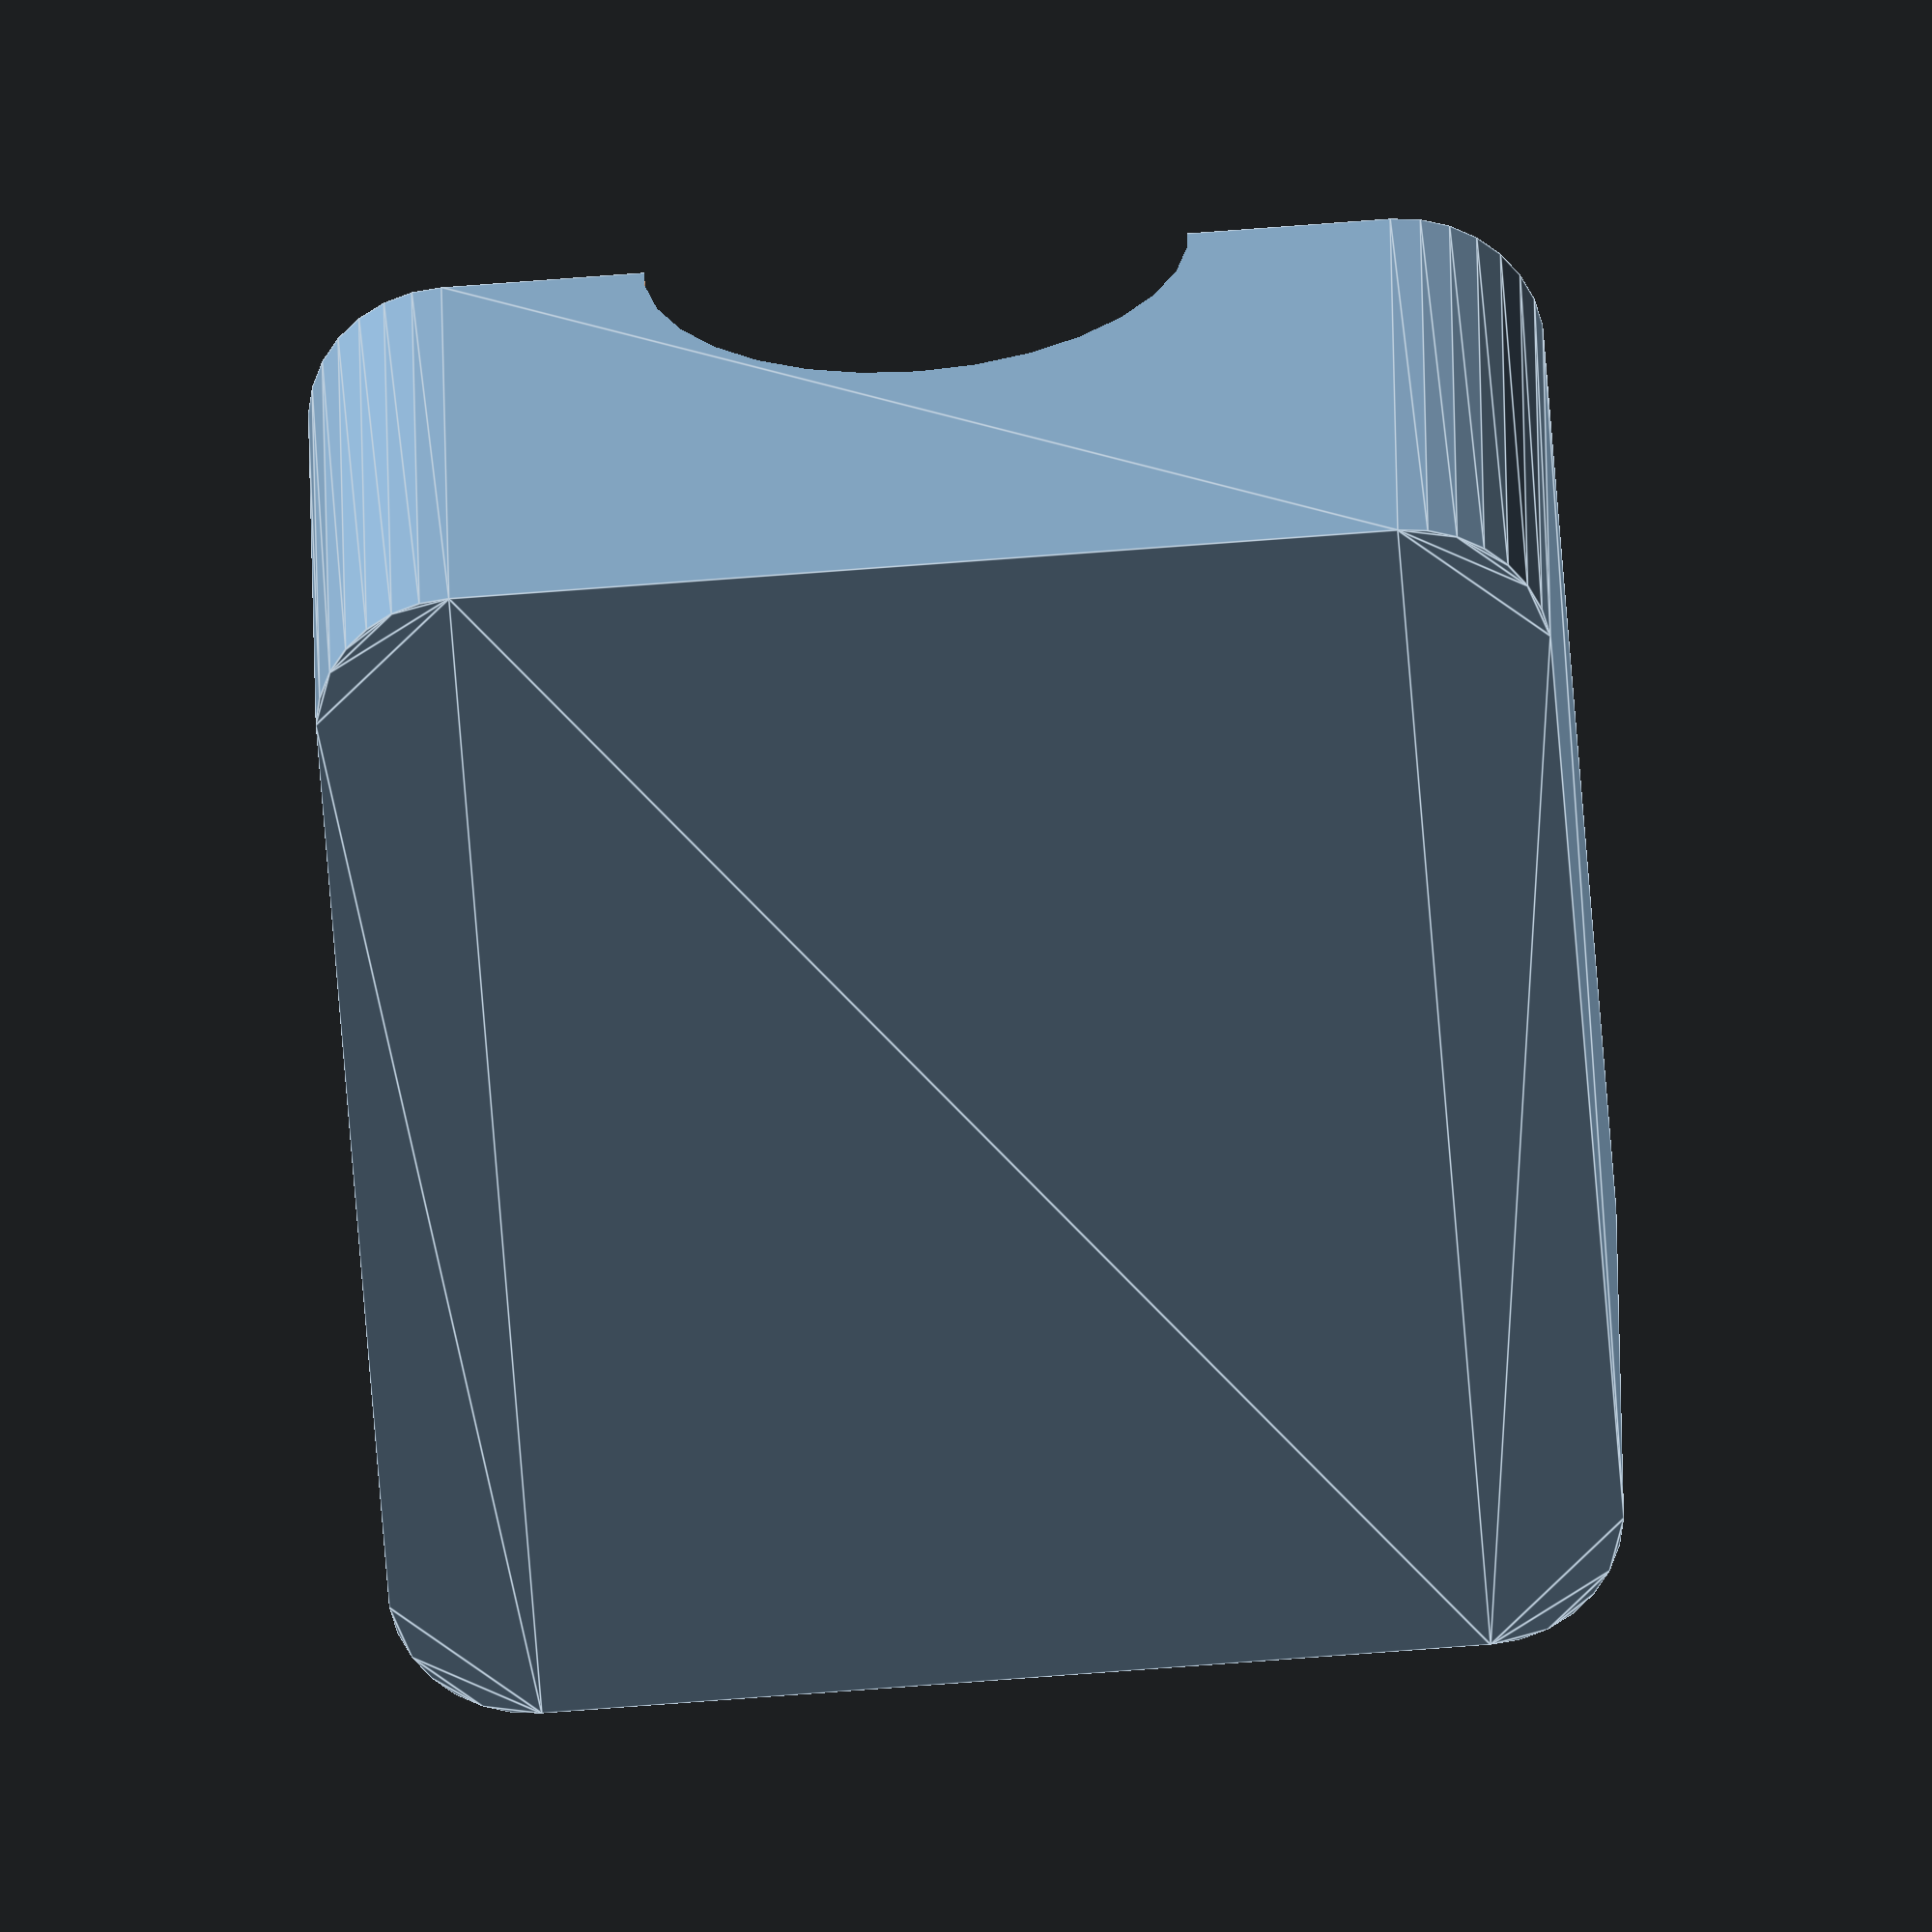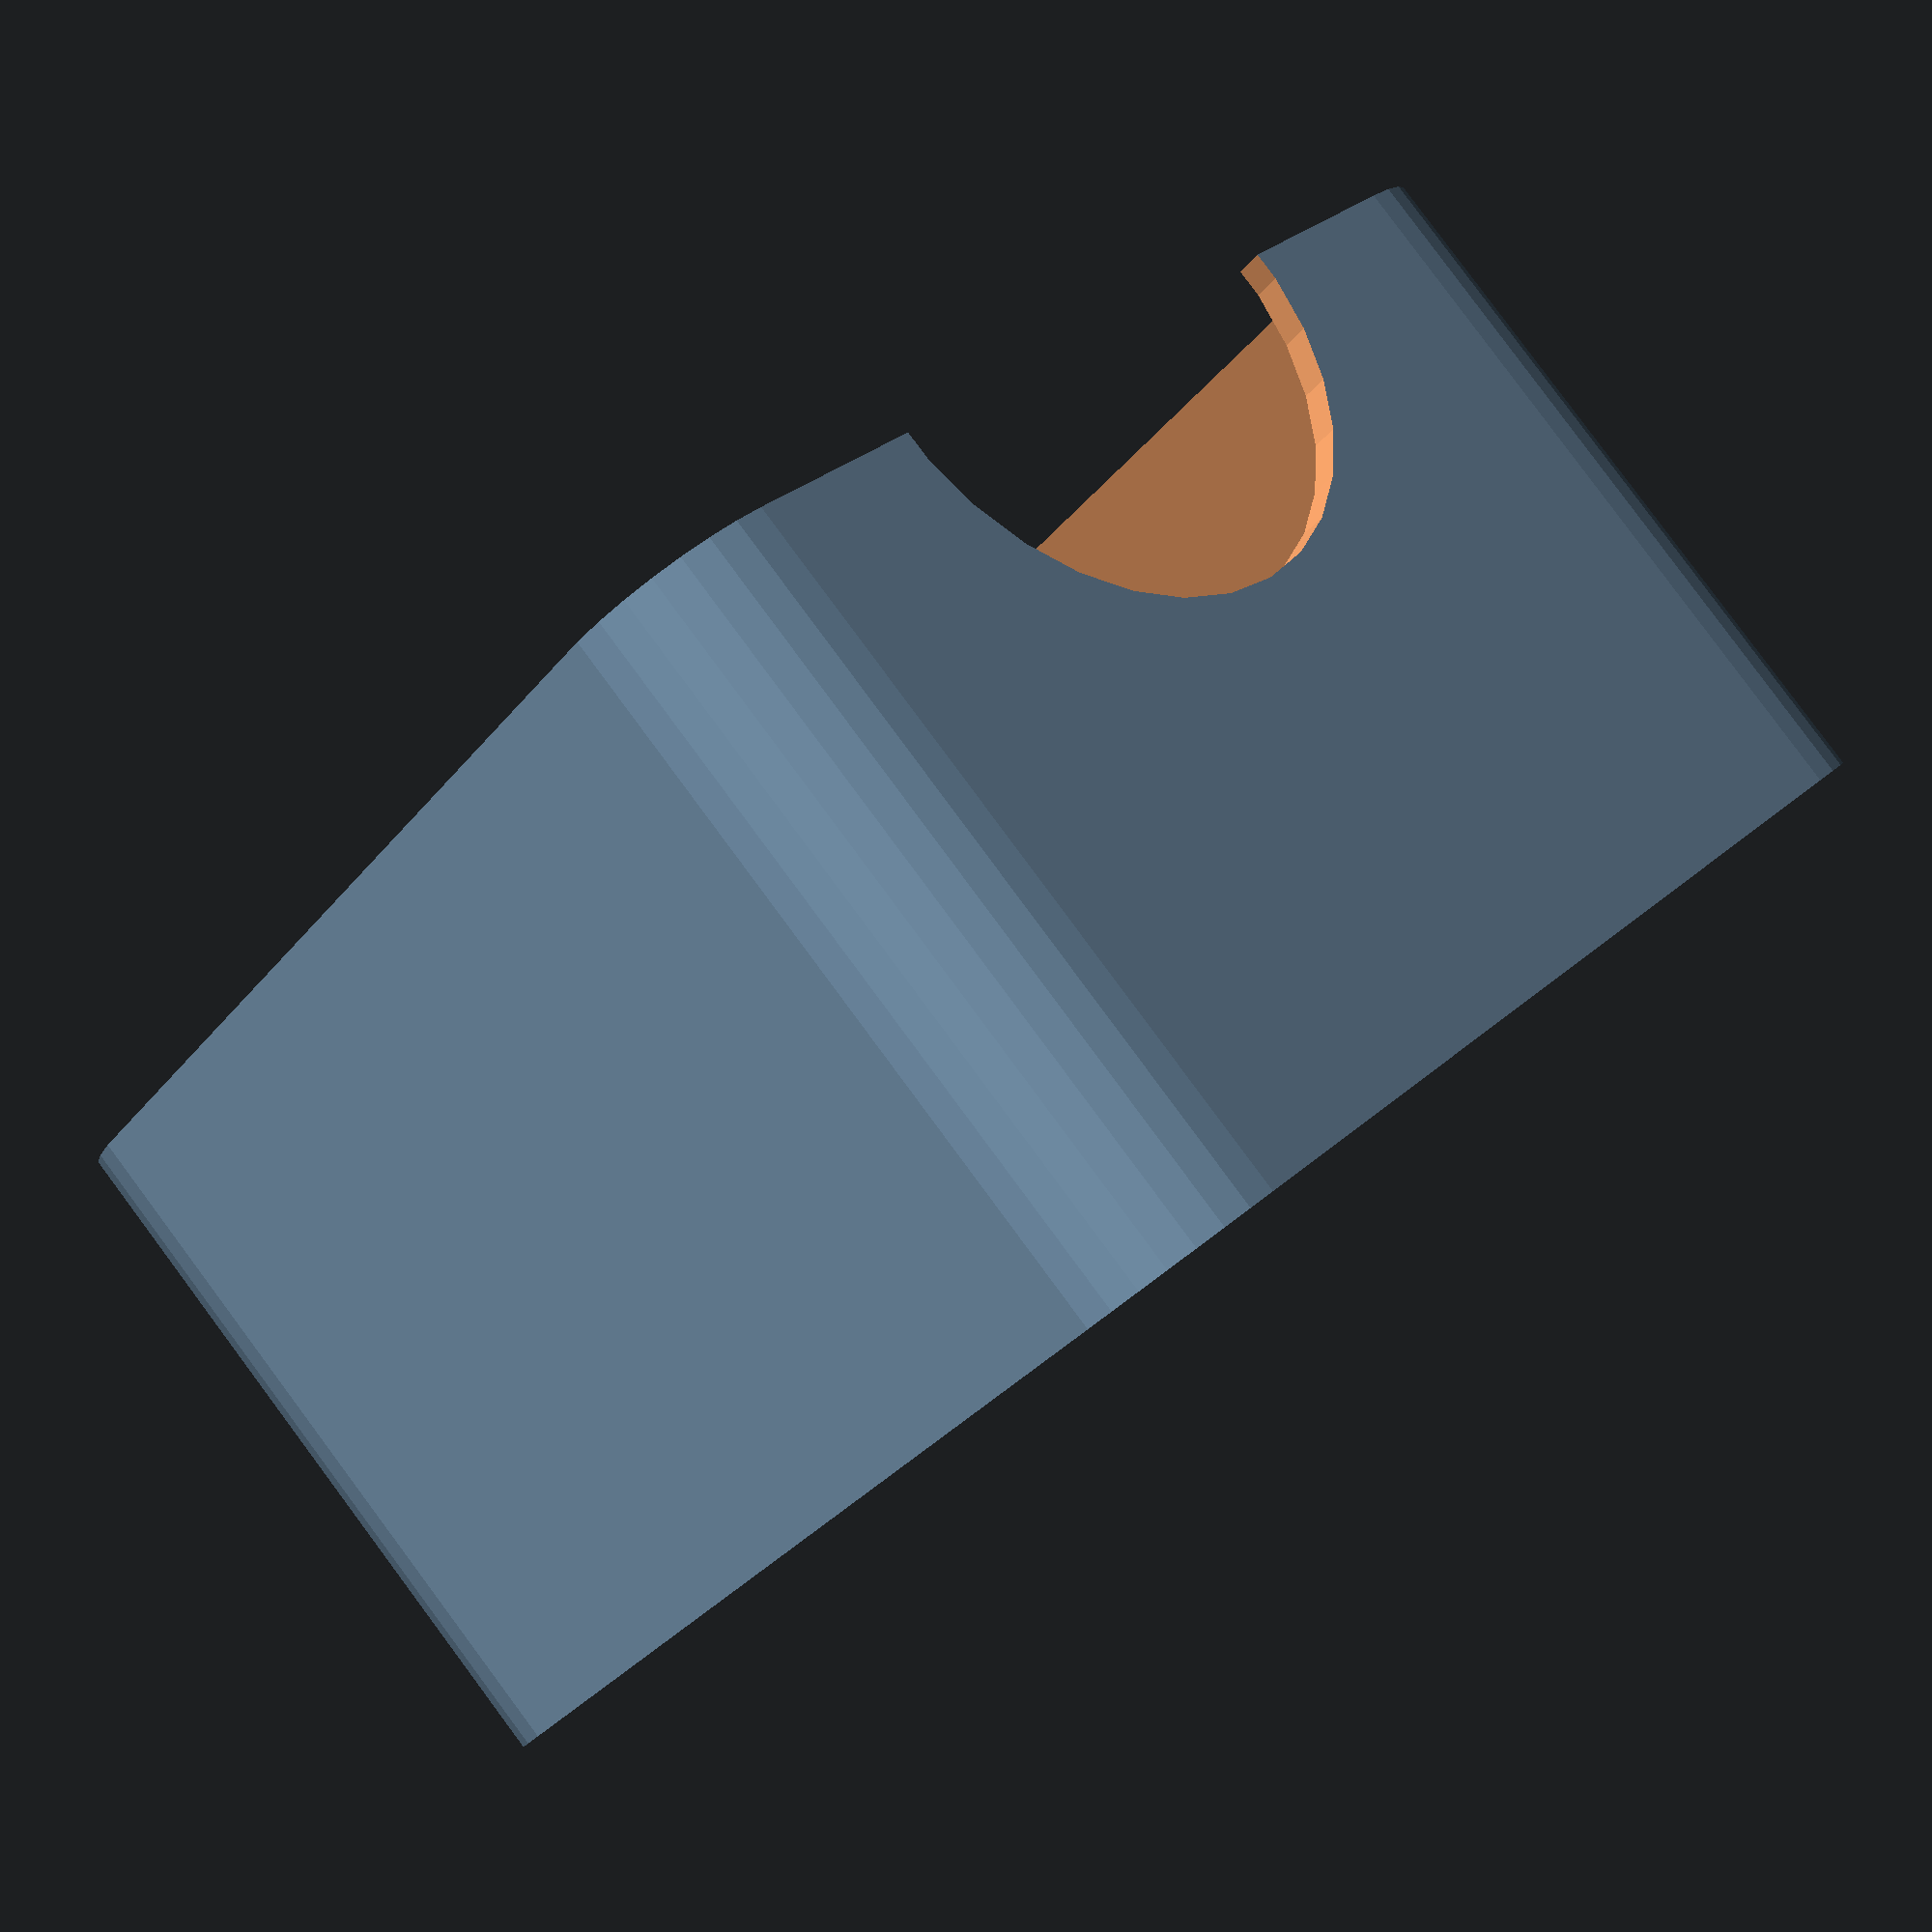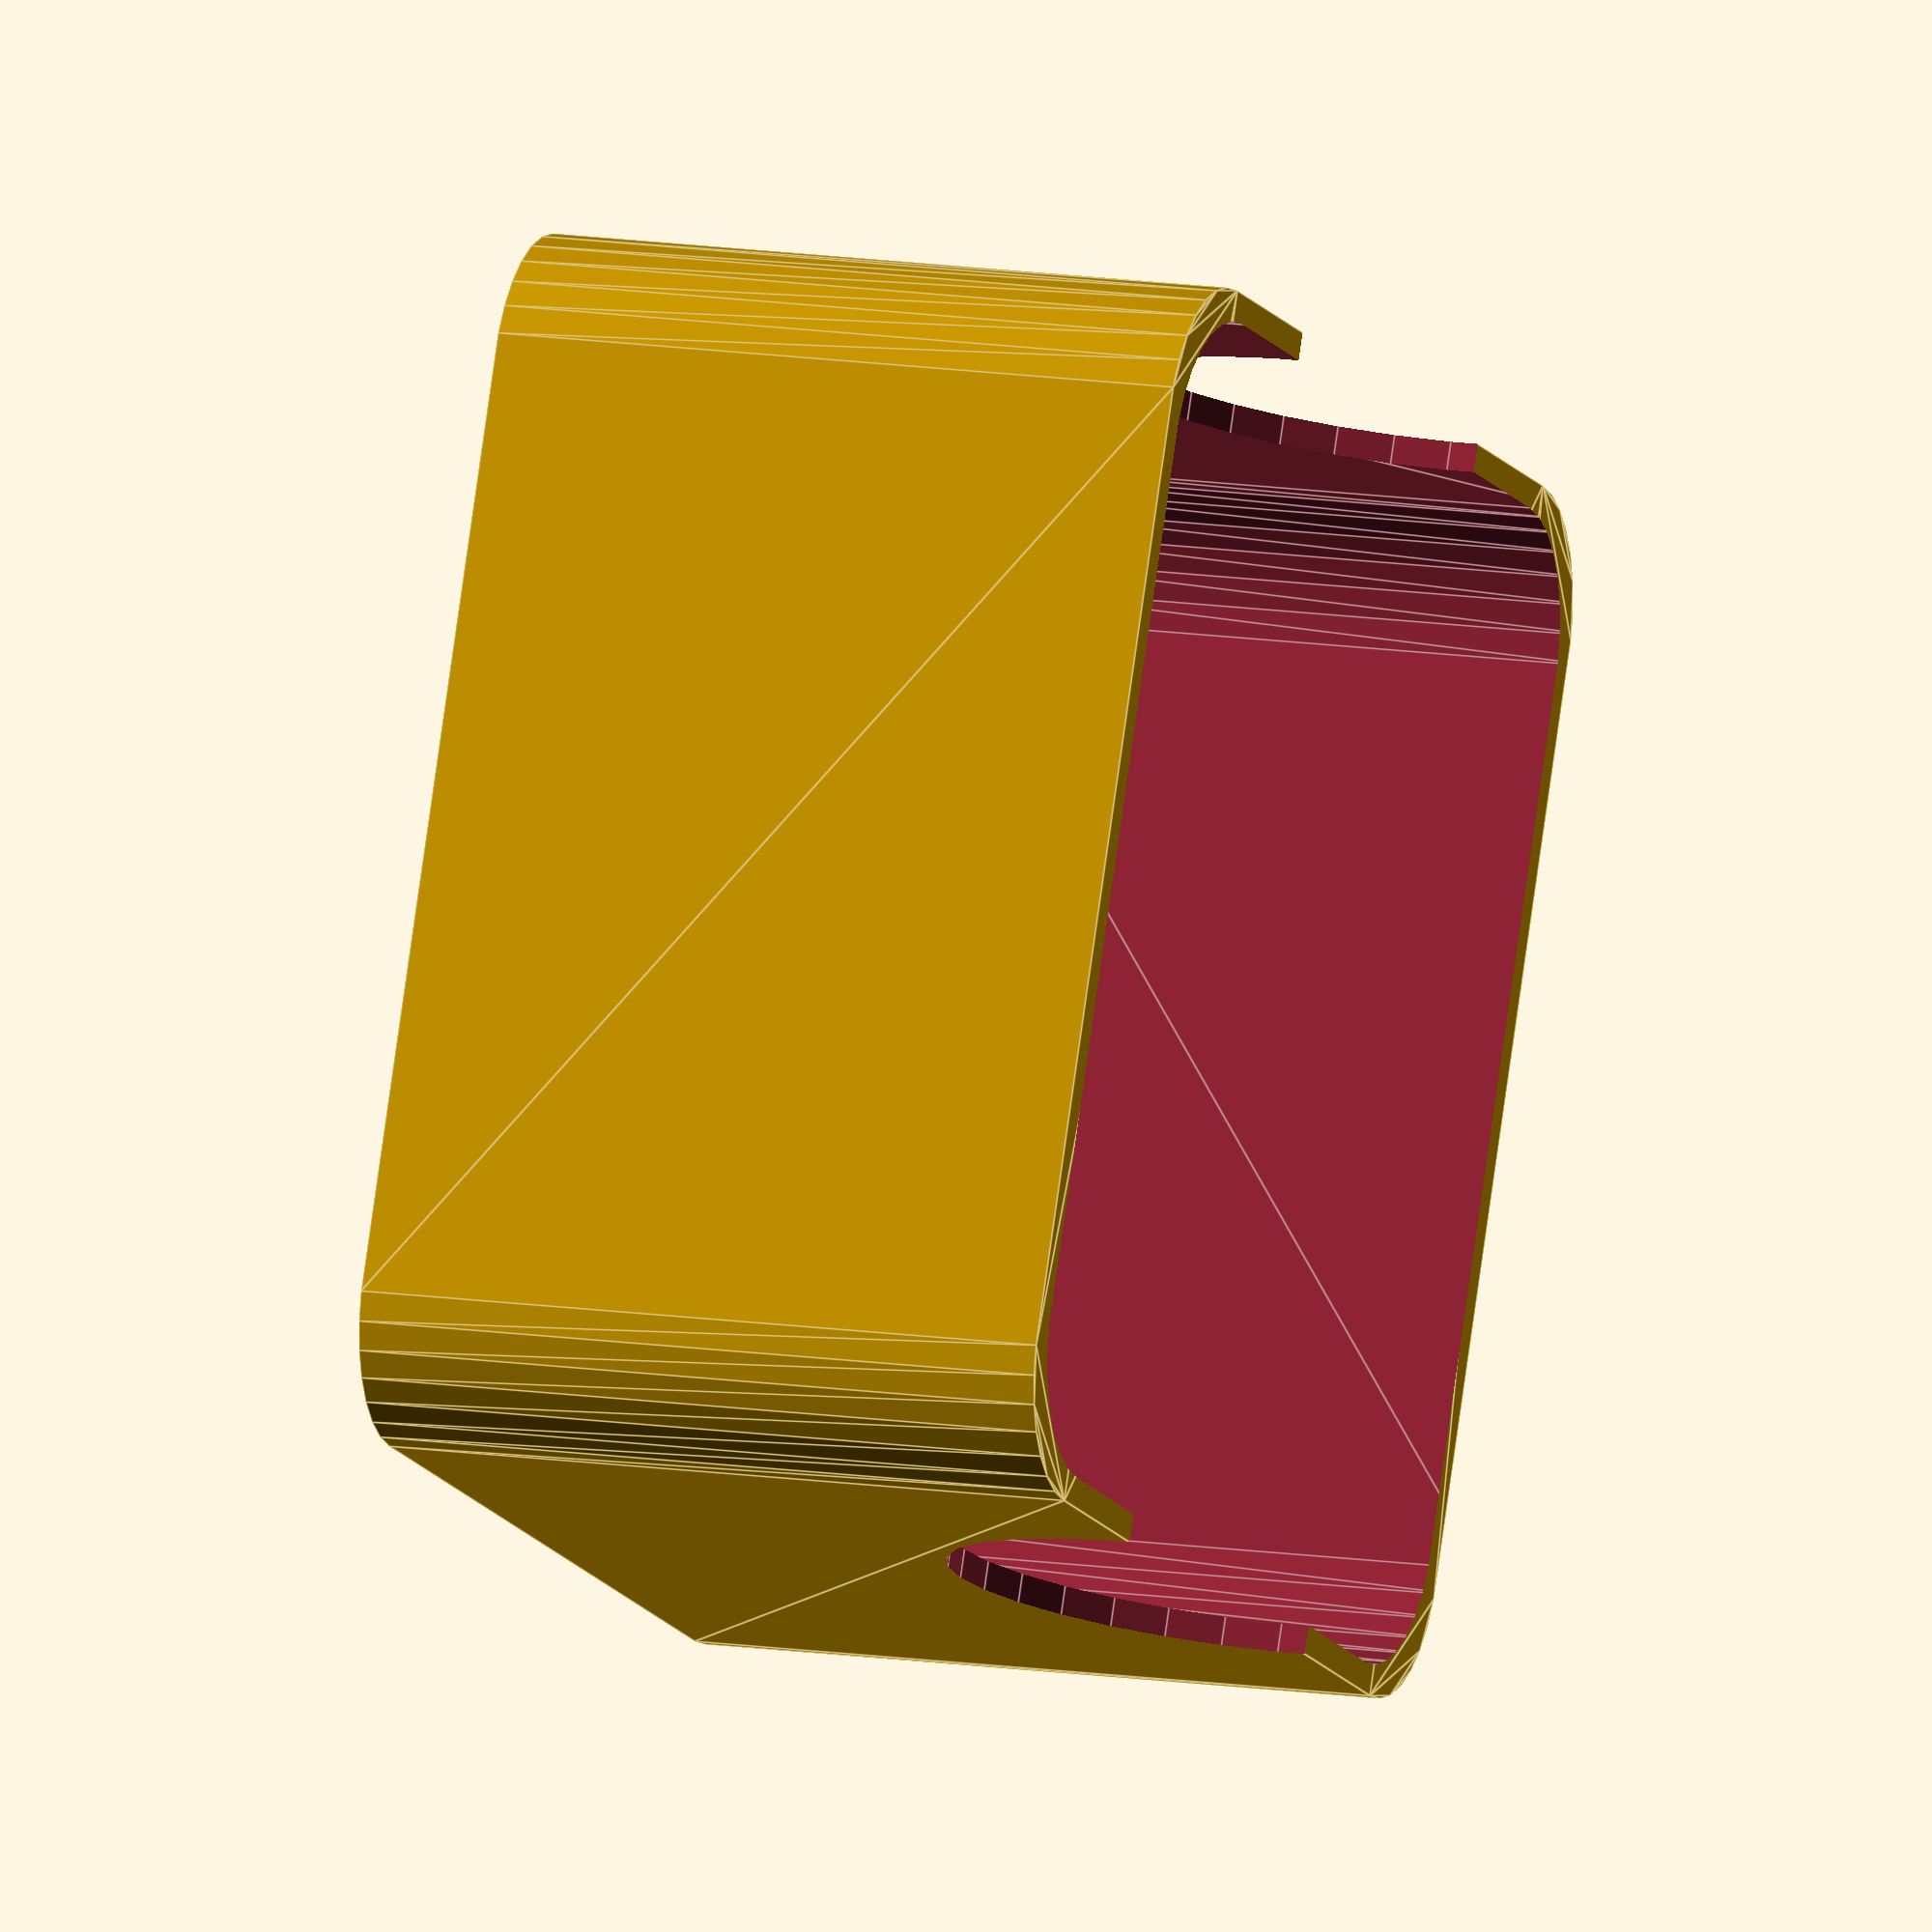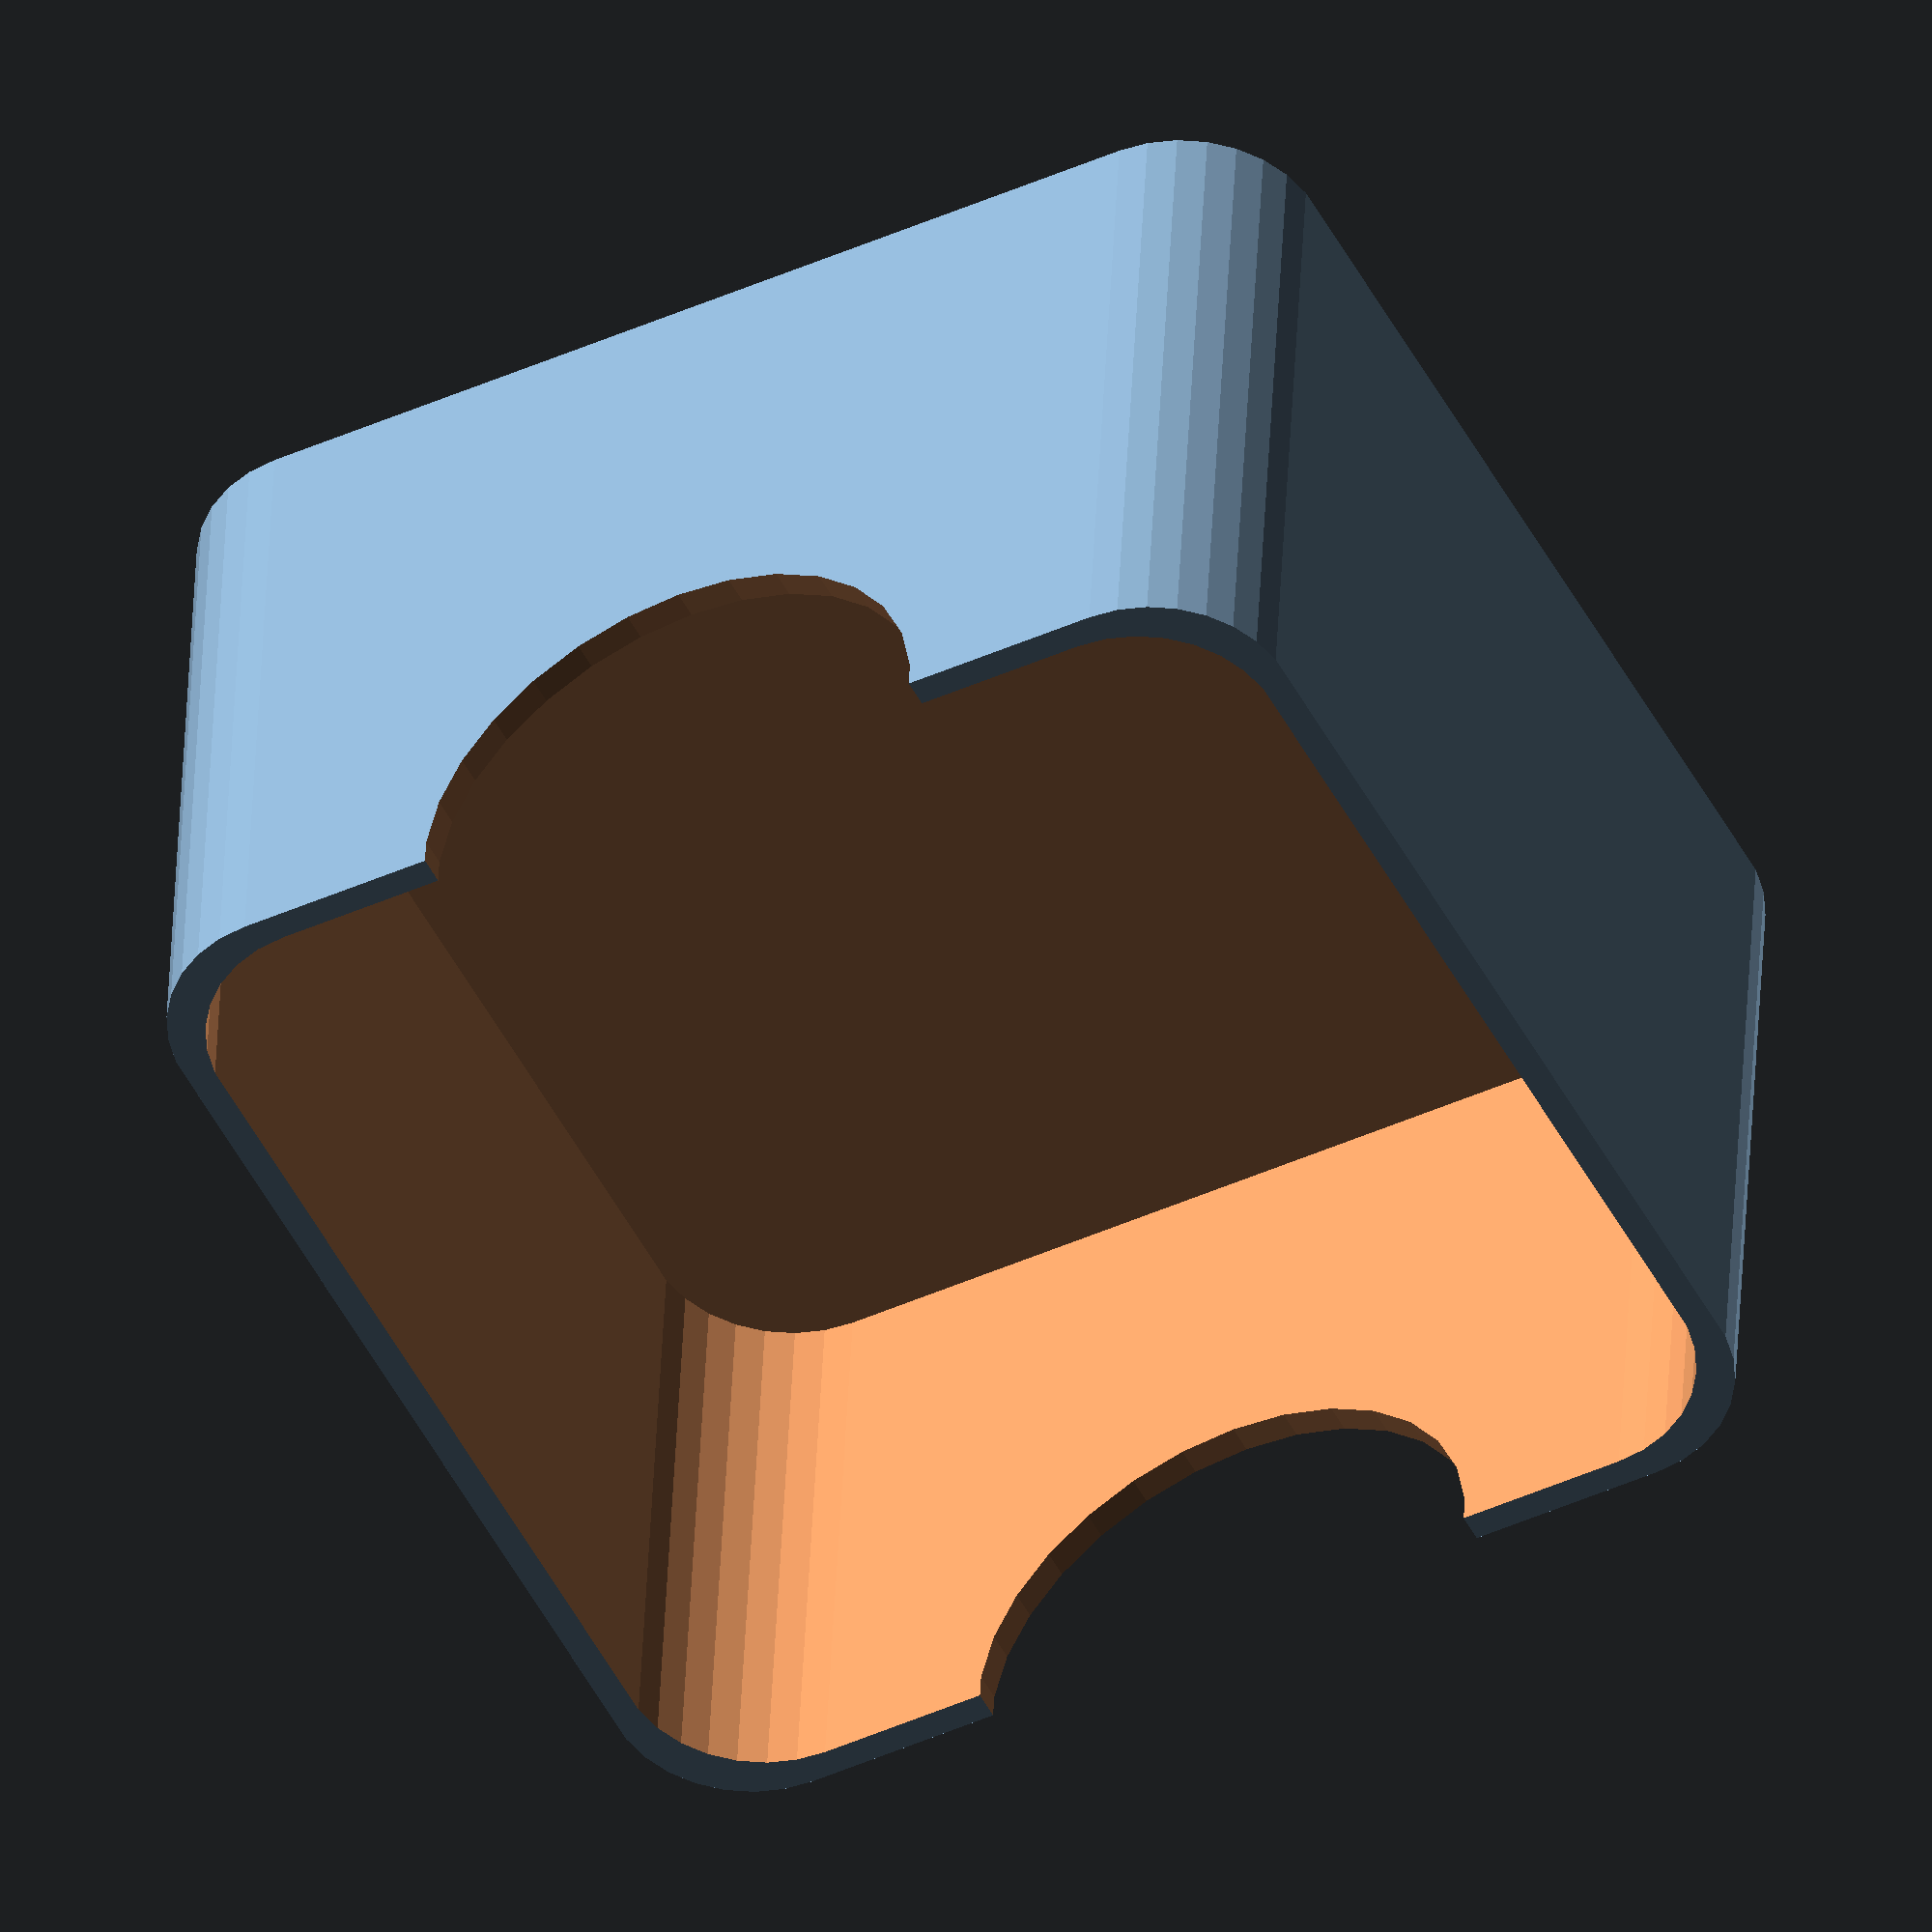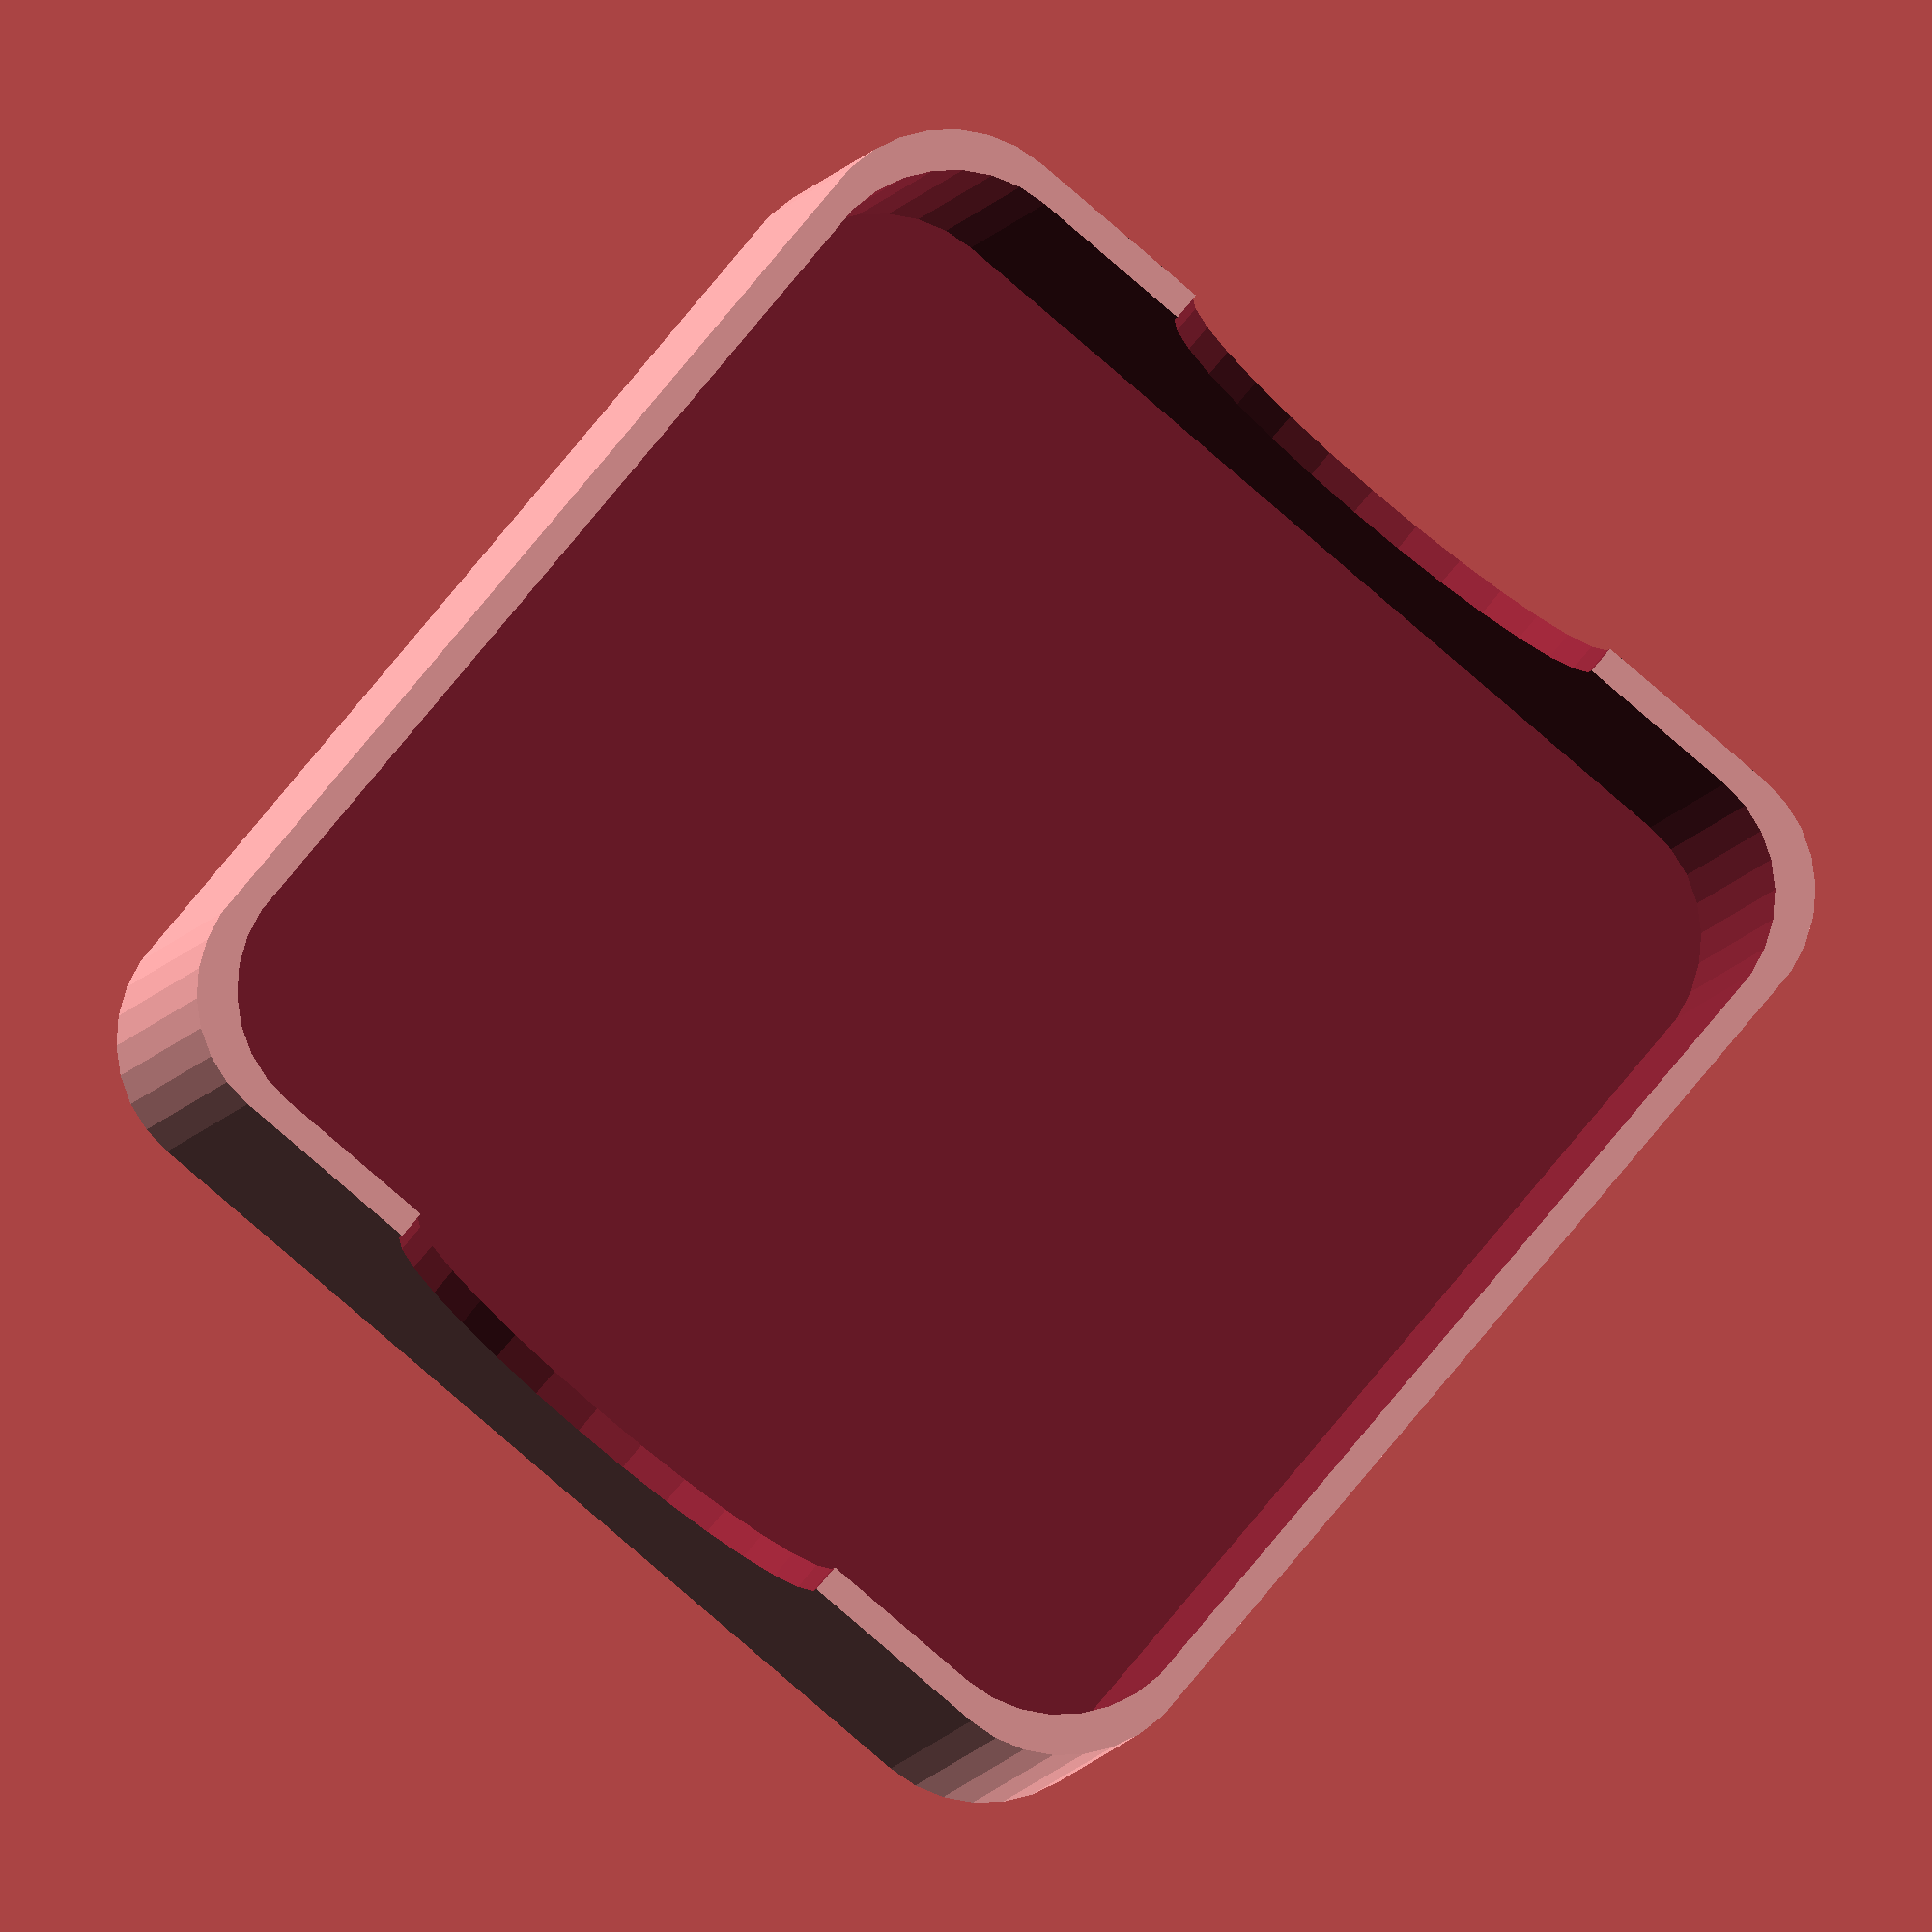
<openscad>
module roundedRect(size, radius, fn = 30)
{
    x = size[0] / 2;
    y = size[1] / 2;
    z = size[2];

    linear_extrude(height=z)
    hull()
    {
        translate([-x+radius, -y+radius, 0])
        circle(r=radius, $fn = fn);

        translate([x-radius, -y+radius, 0])
        circle(r=radius, $fn = fn);

        translate([-x+radius, y-radius, 0])
        circle(r=radius, $fn = fn);

        translate([x-radius, y-radius, 0])
        circle(r=radius, $fn = fn);
    }
}


$wallThickness = 4;
$padding = 2;
$width = 80;
$height = 50;
$innerWidth = $width + $padding;
$outerWidth = $innerWidth + $wallThickness;

union(){
    difference(){
        union(){
            difference(){
                roundedRect([$outerWidth,$outerWidth,$height],10);
                translate([0,0,$wallThickness]){
                    roundedRect([$innerWidth,$innerWidth,$height],10);
                }
            }
        }

        rotate([0,90,0]){
            translate([-$height,0,-($outerWidth/2) - $wallThickness]){
                cylinder($fn = 30, h=$outerWidth+ ($wallThickness * 2), r=19);
            }
        }
    }
    
}
</openscad>
<views>
elev=154.4 azim=94.3 roll=0.6 proj=o view=edges
elev=95.1 azim=48.7 roll=36.6 proj=p view=solid
elev=167.6 azim=293.5 roll=249.5 proj=o view=edges
elev=319.6 azim=62.7 roll=2.4 proj=o view=wireframe
elev=3.8 azim=130.1 roll=353.6 proj=o view=wireframe
</views>
